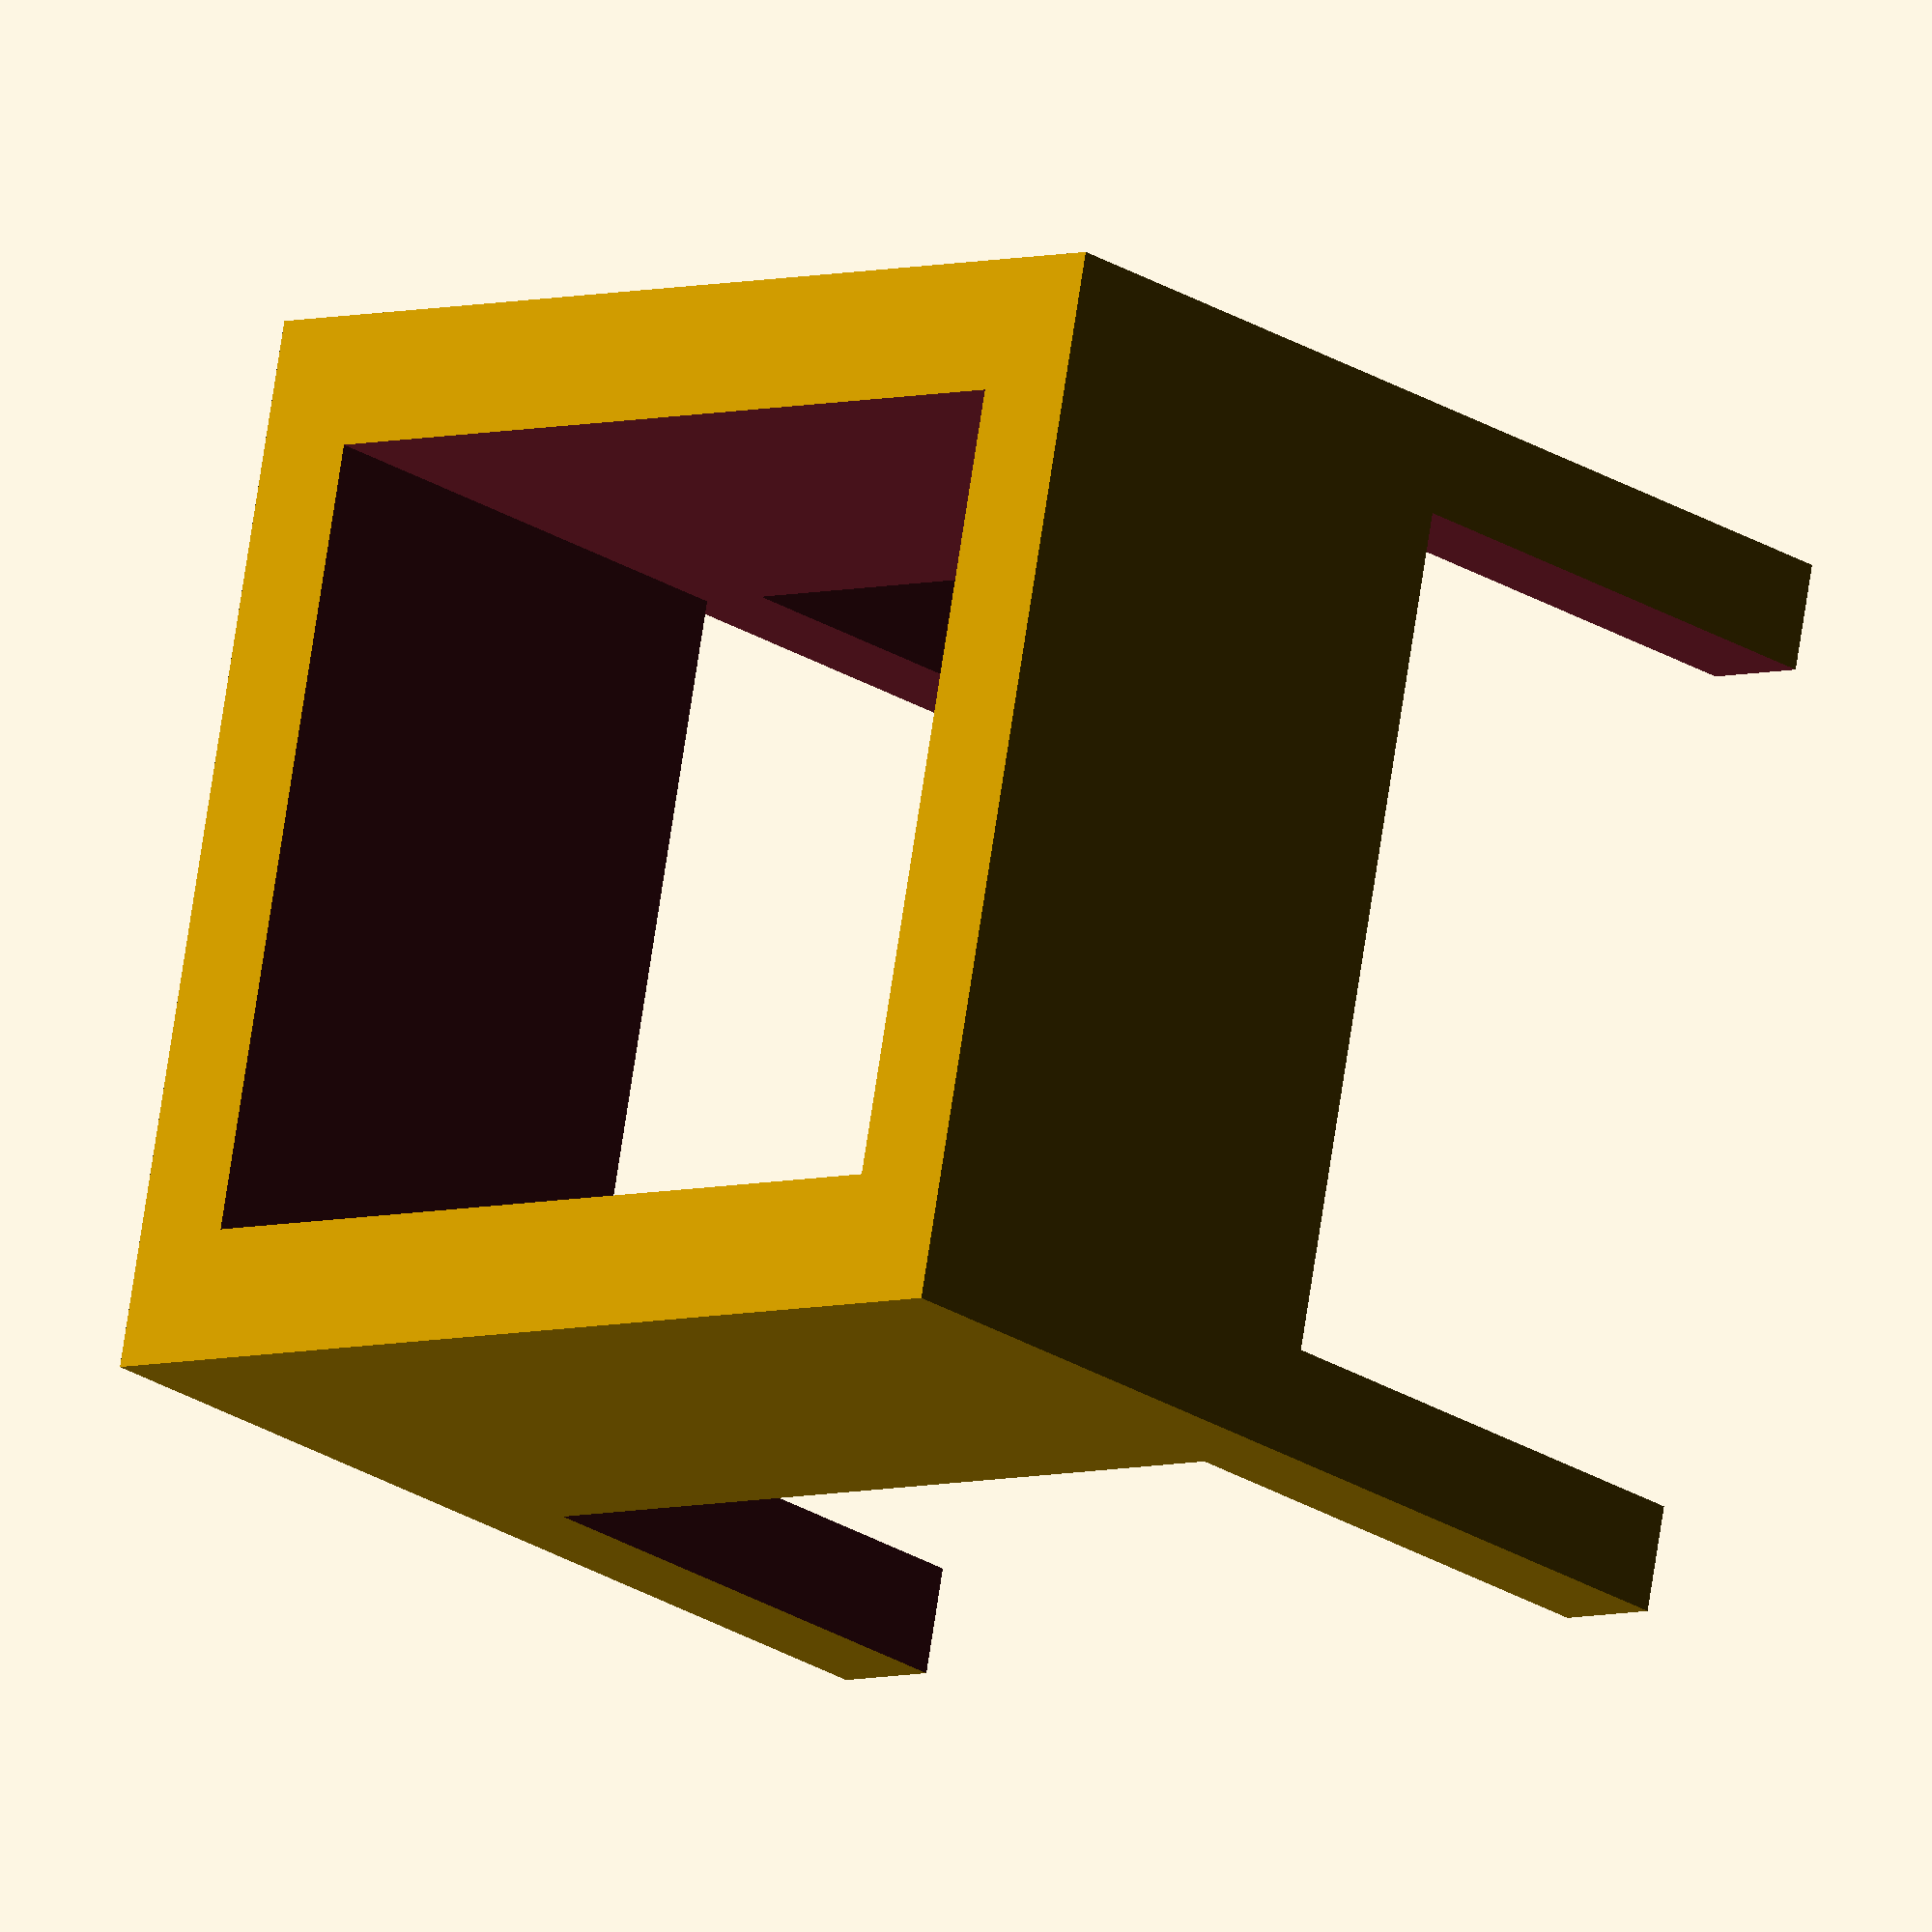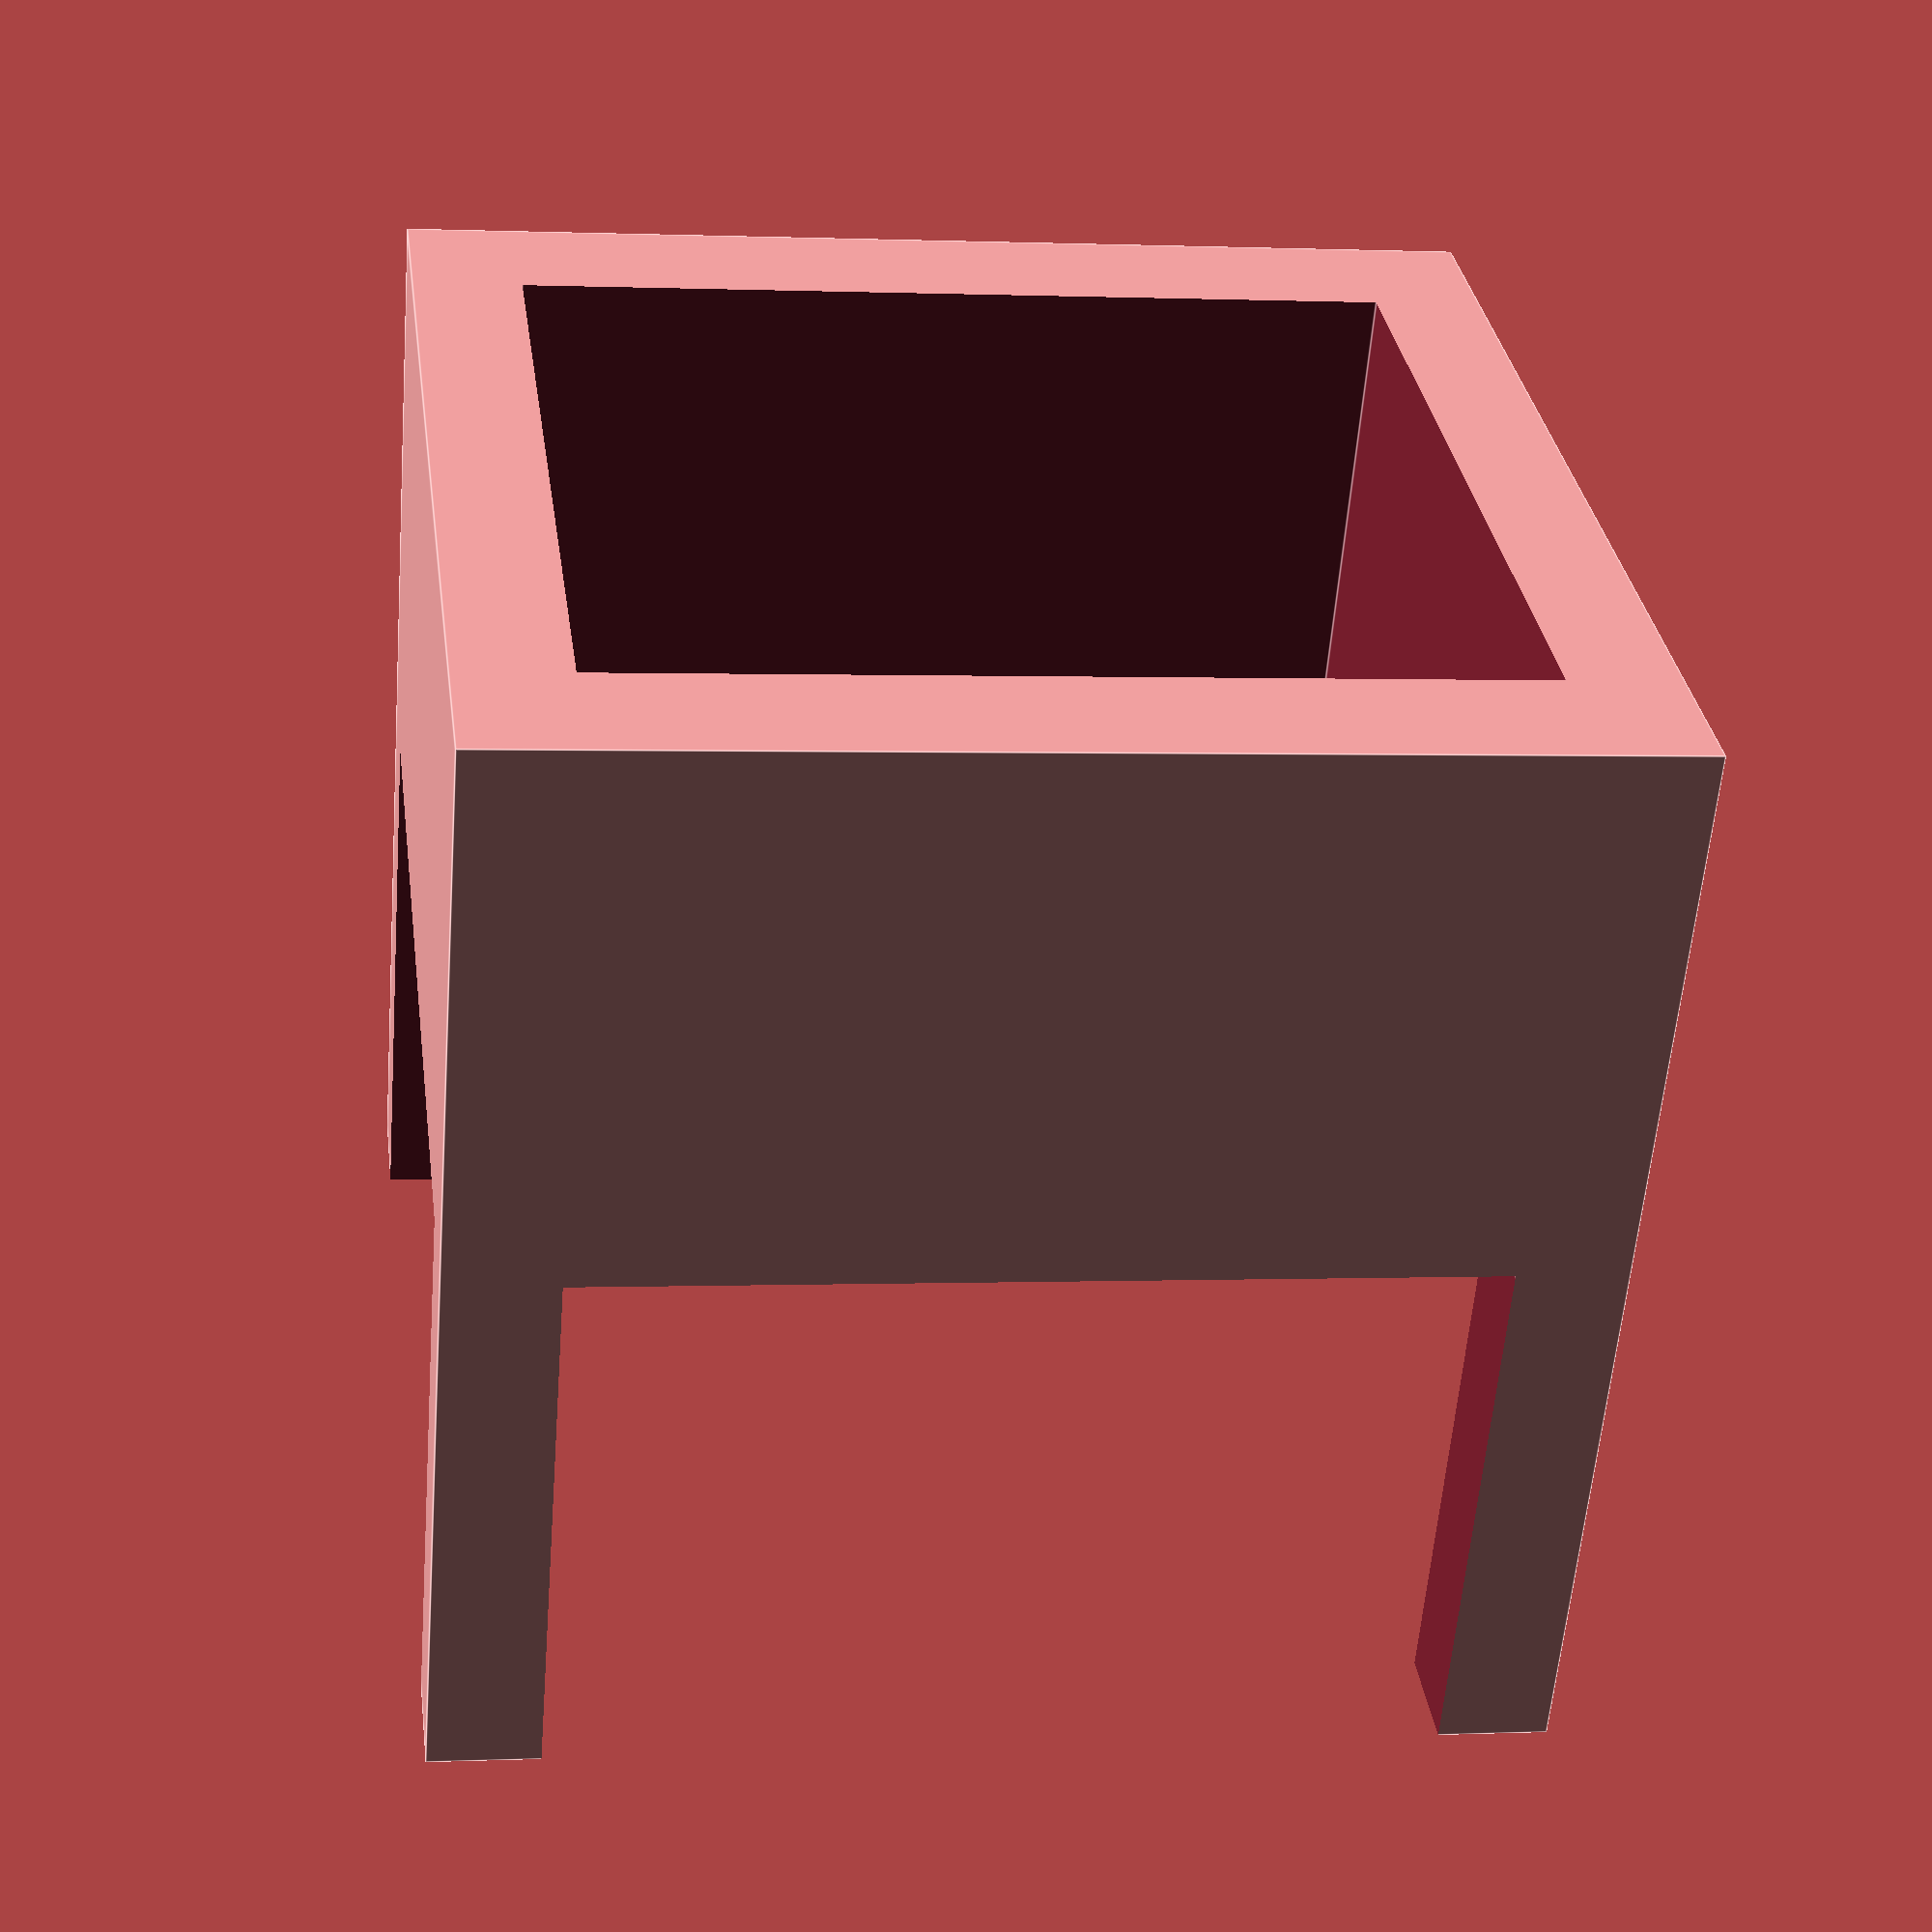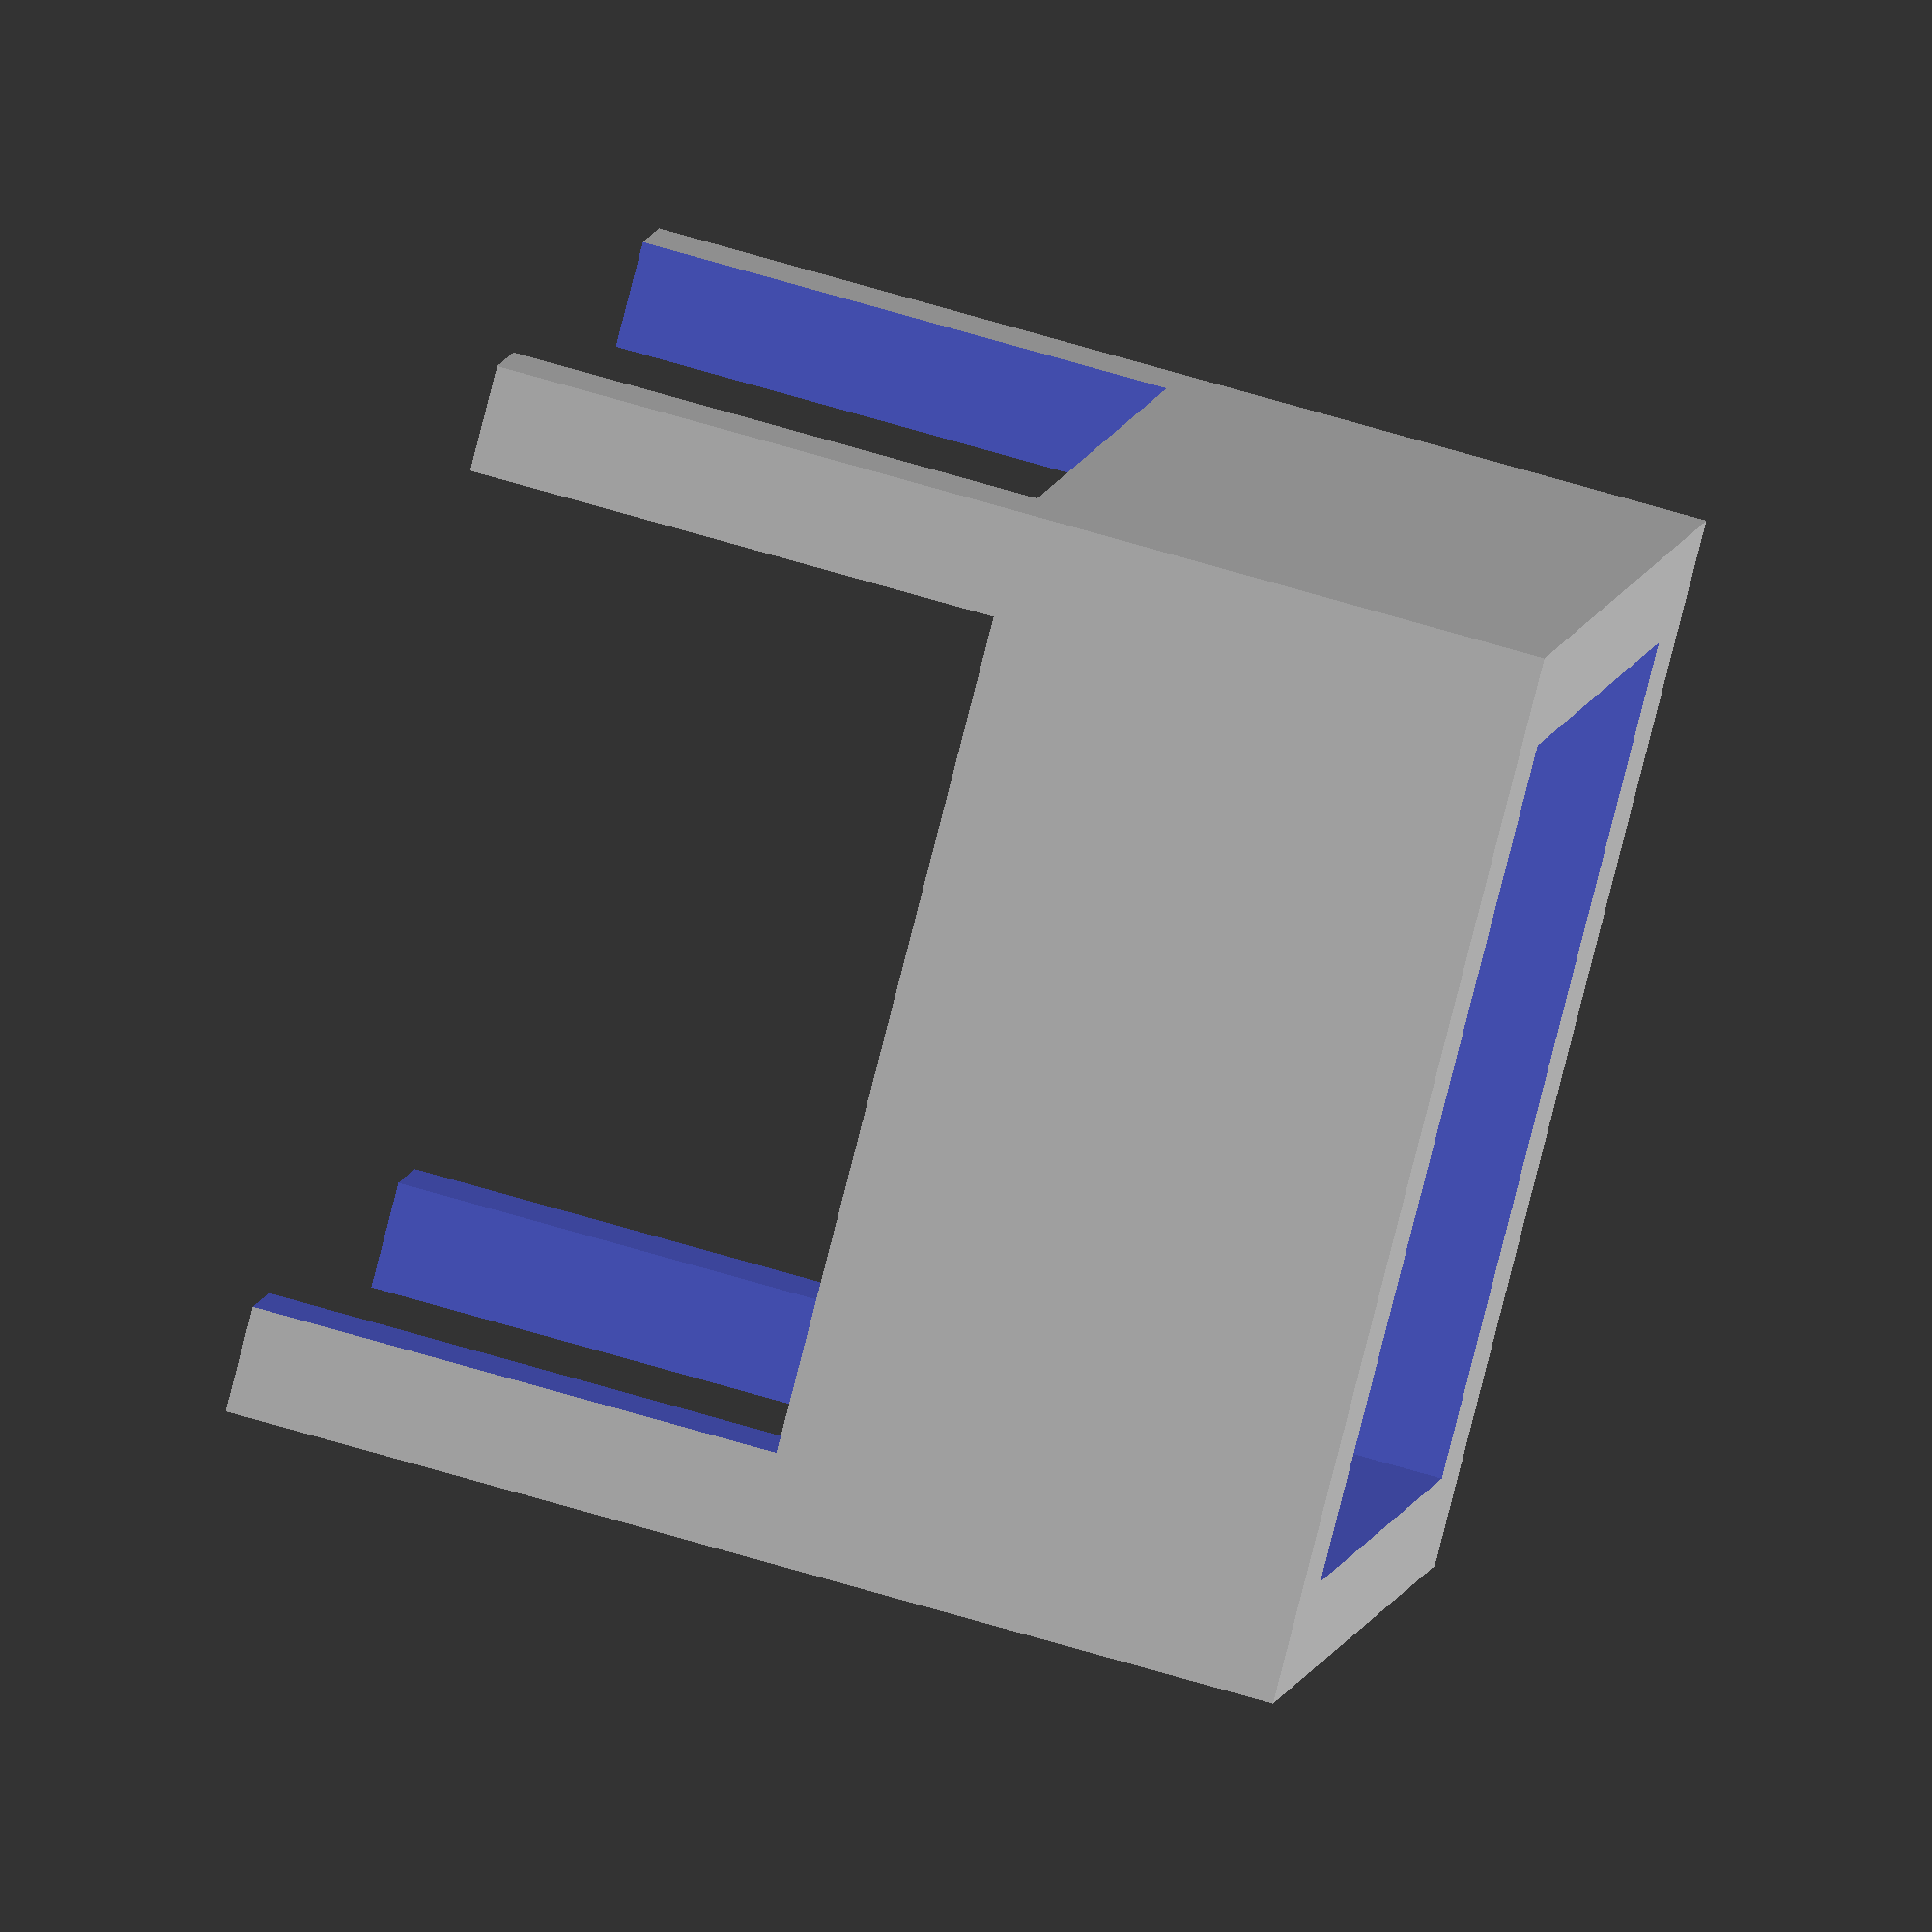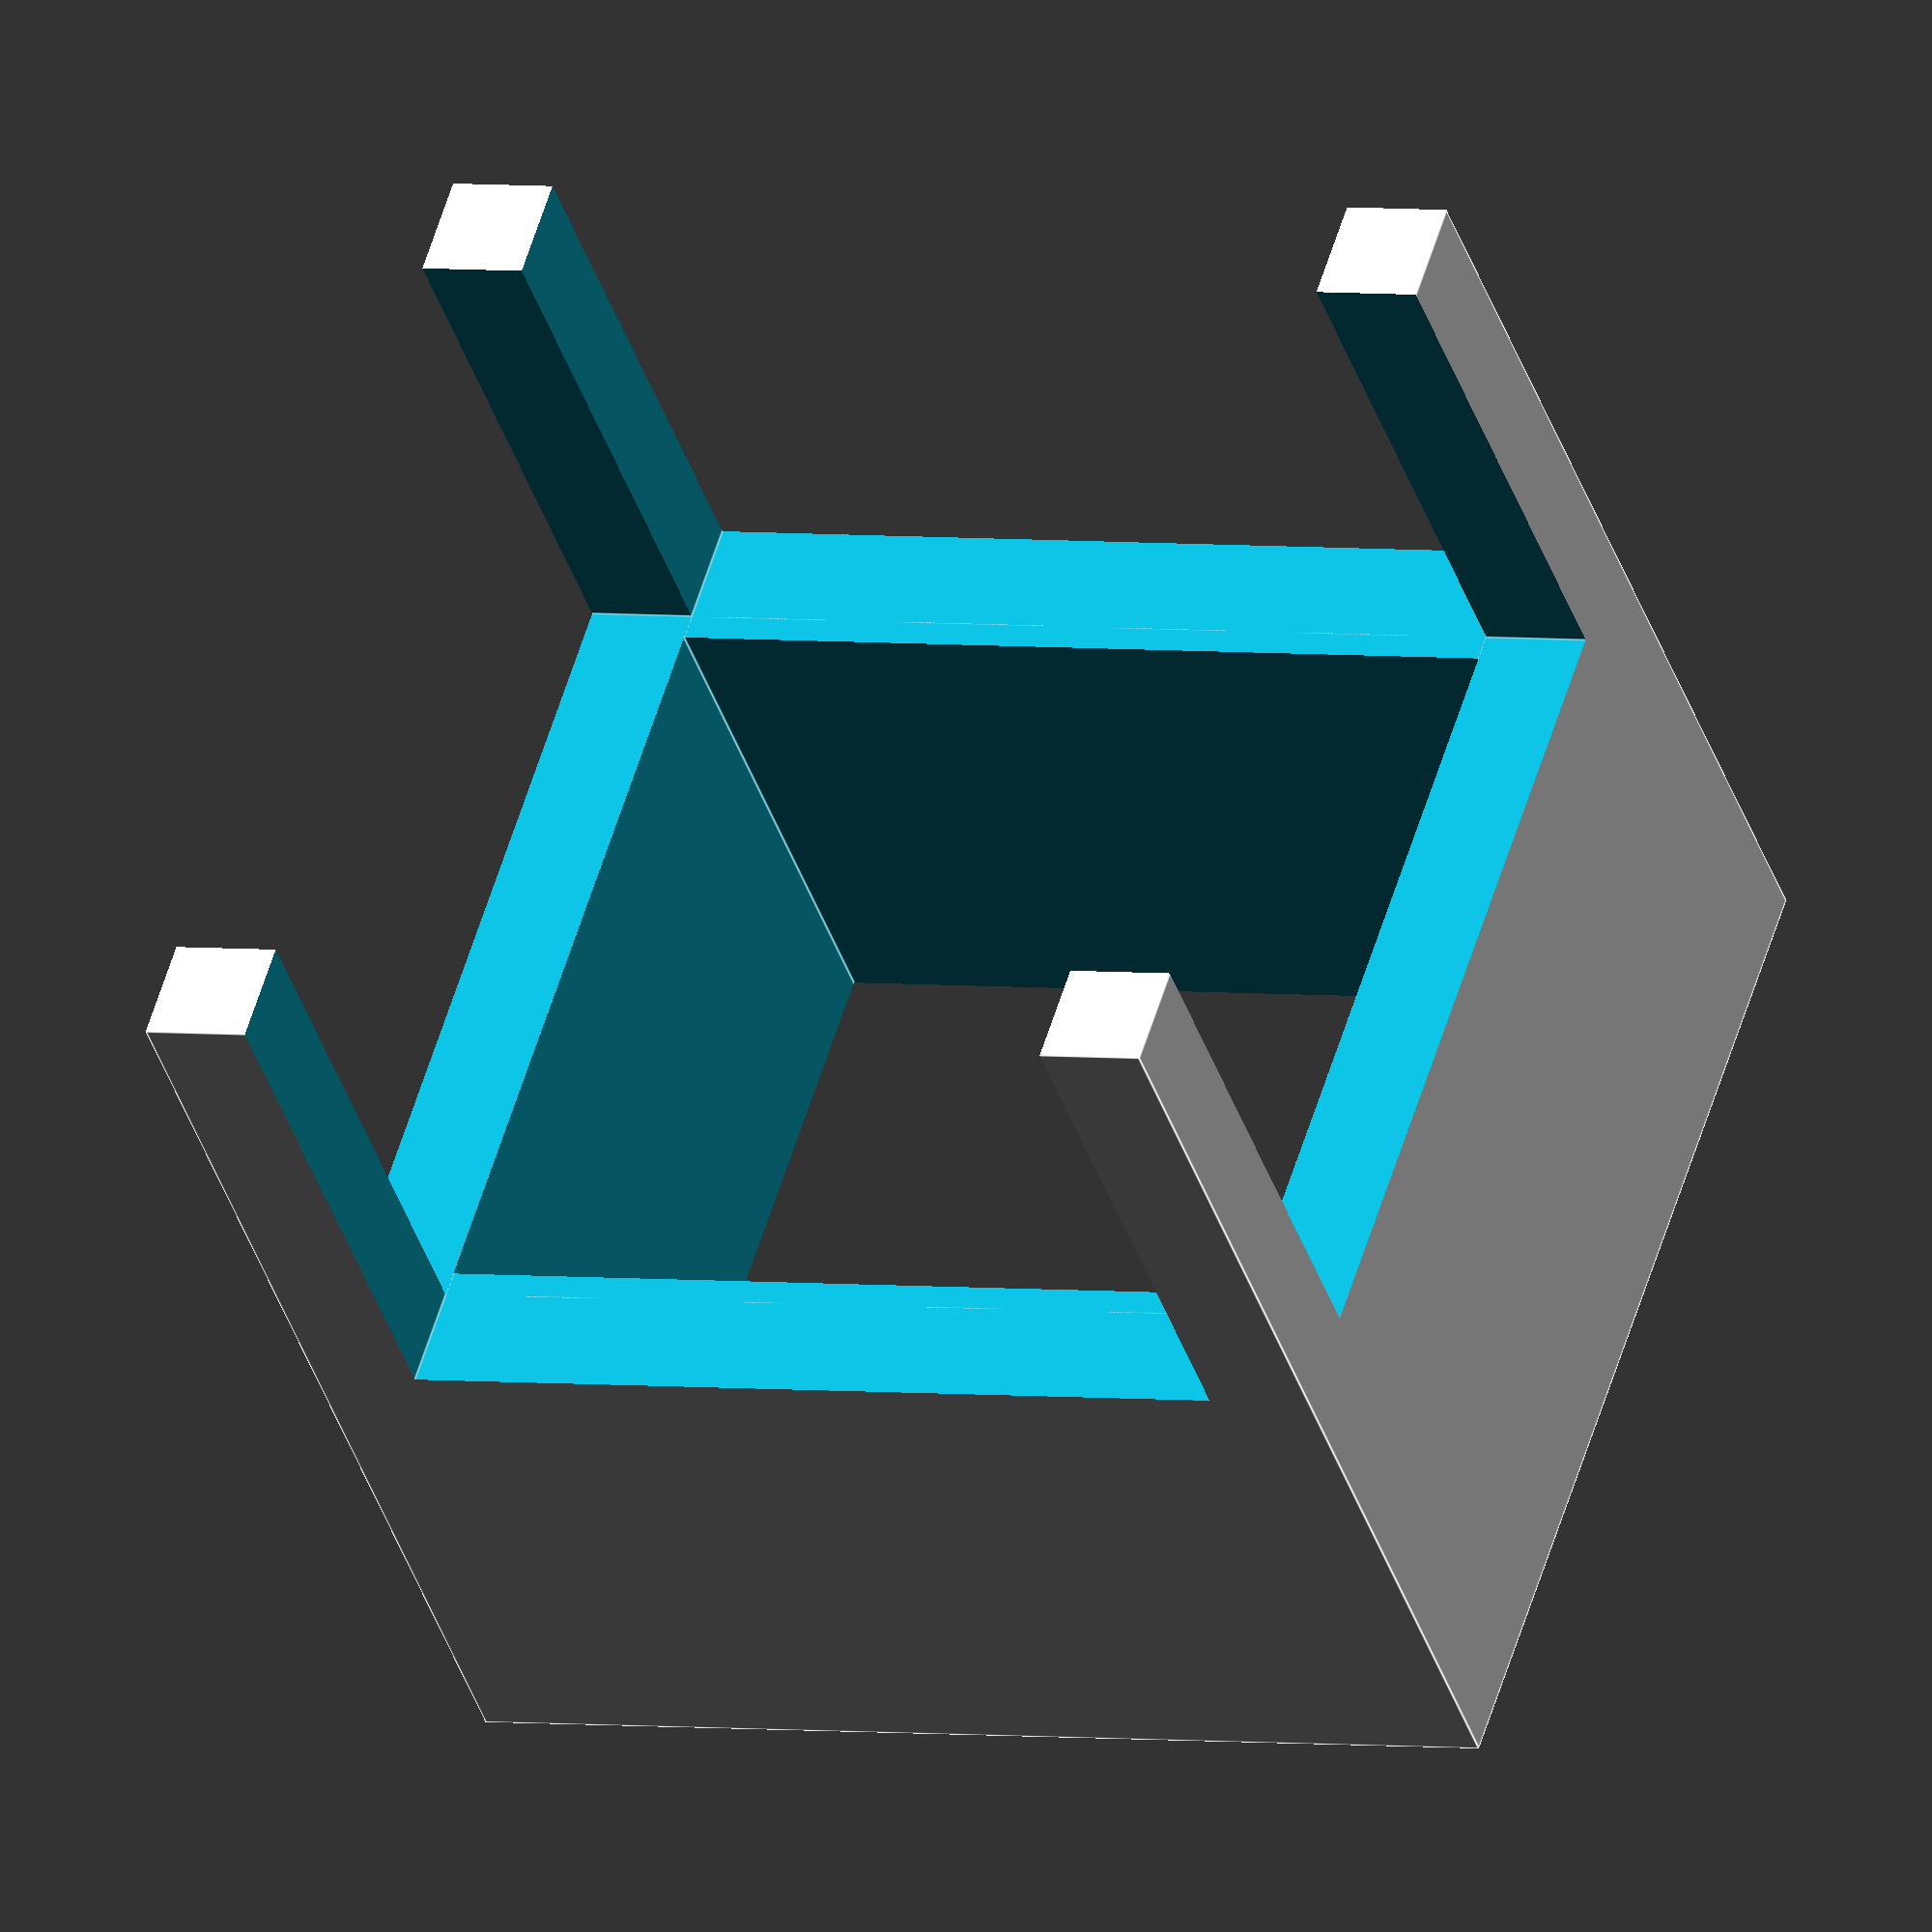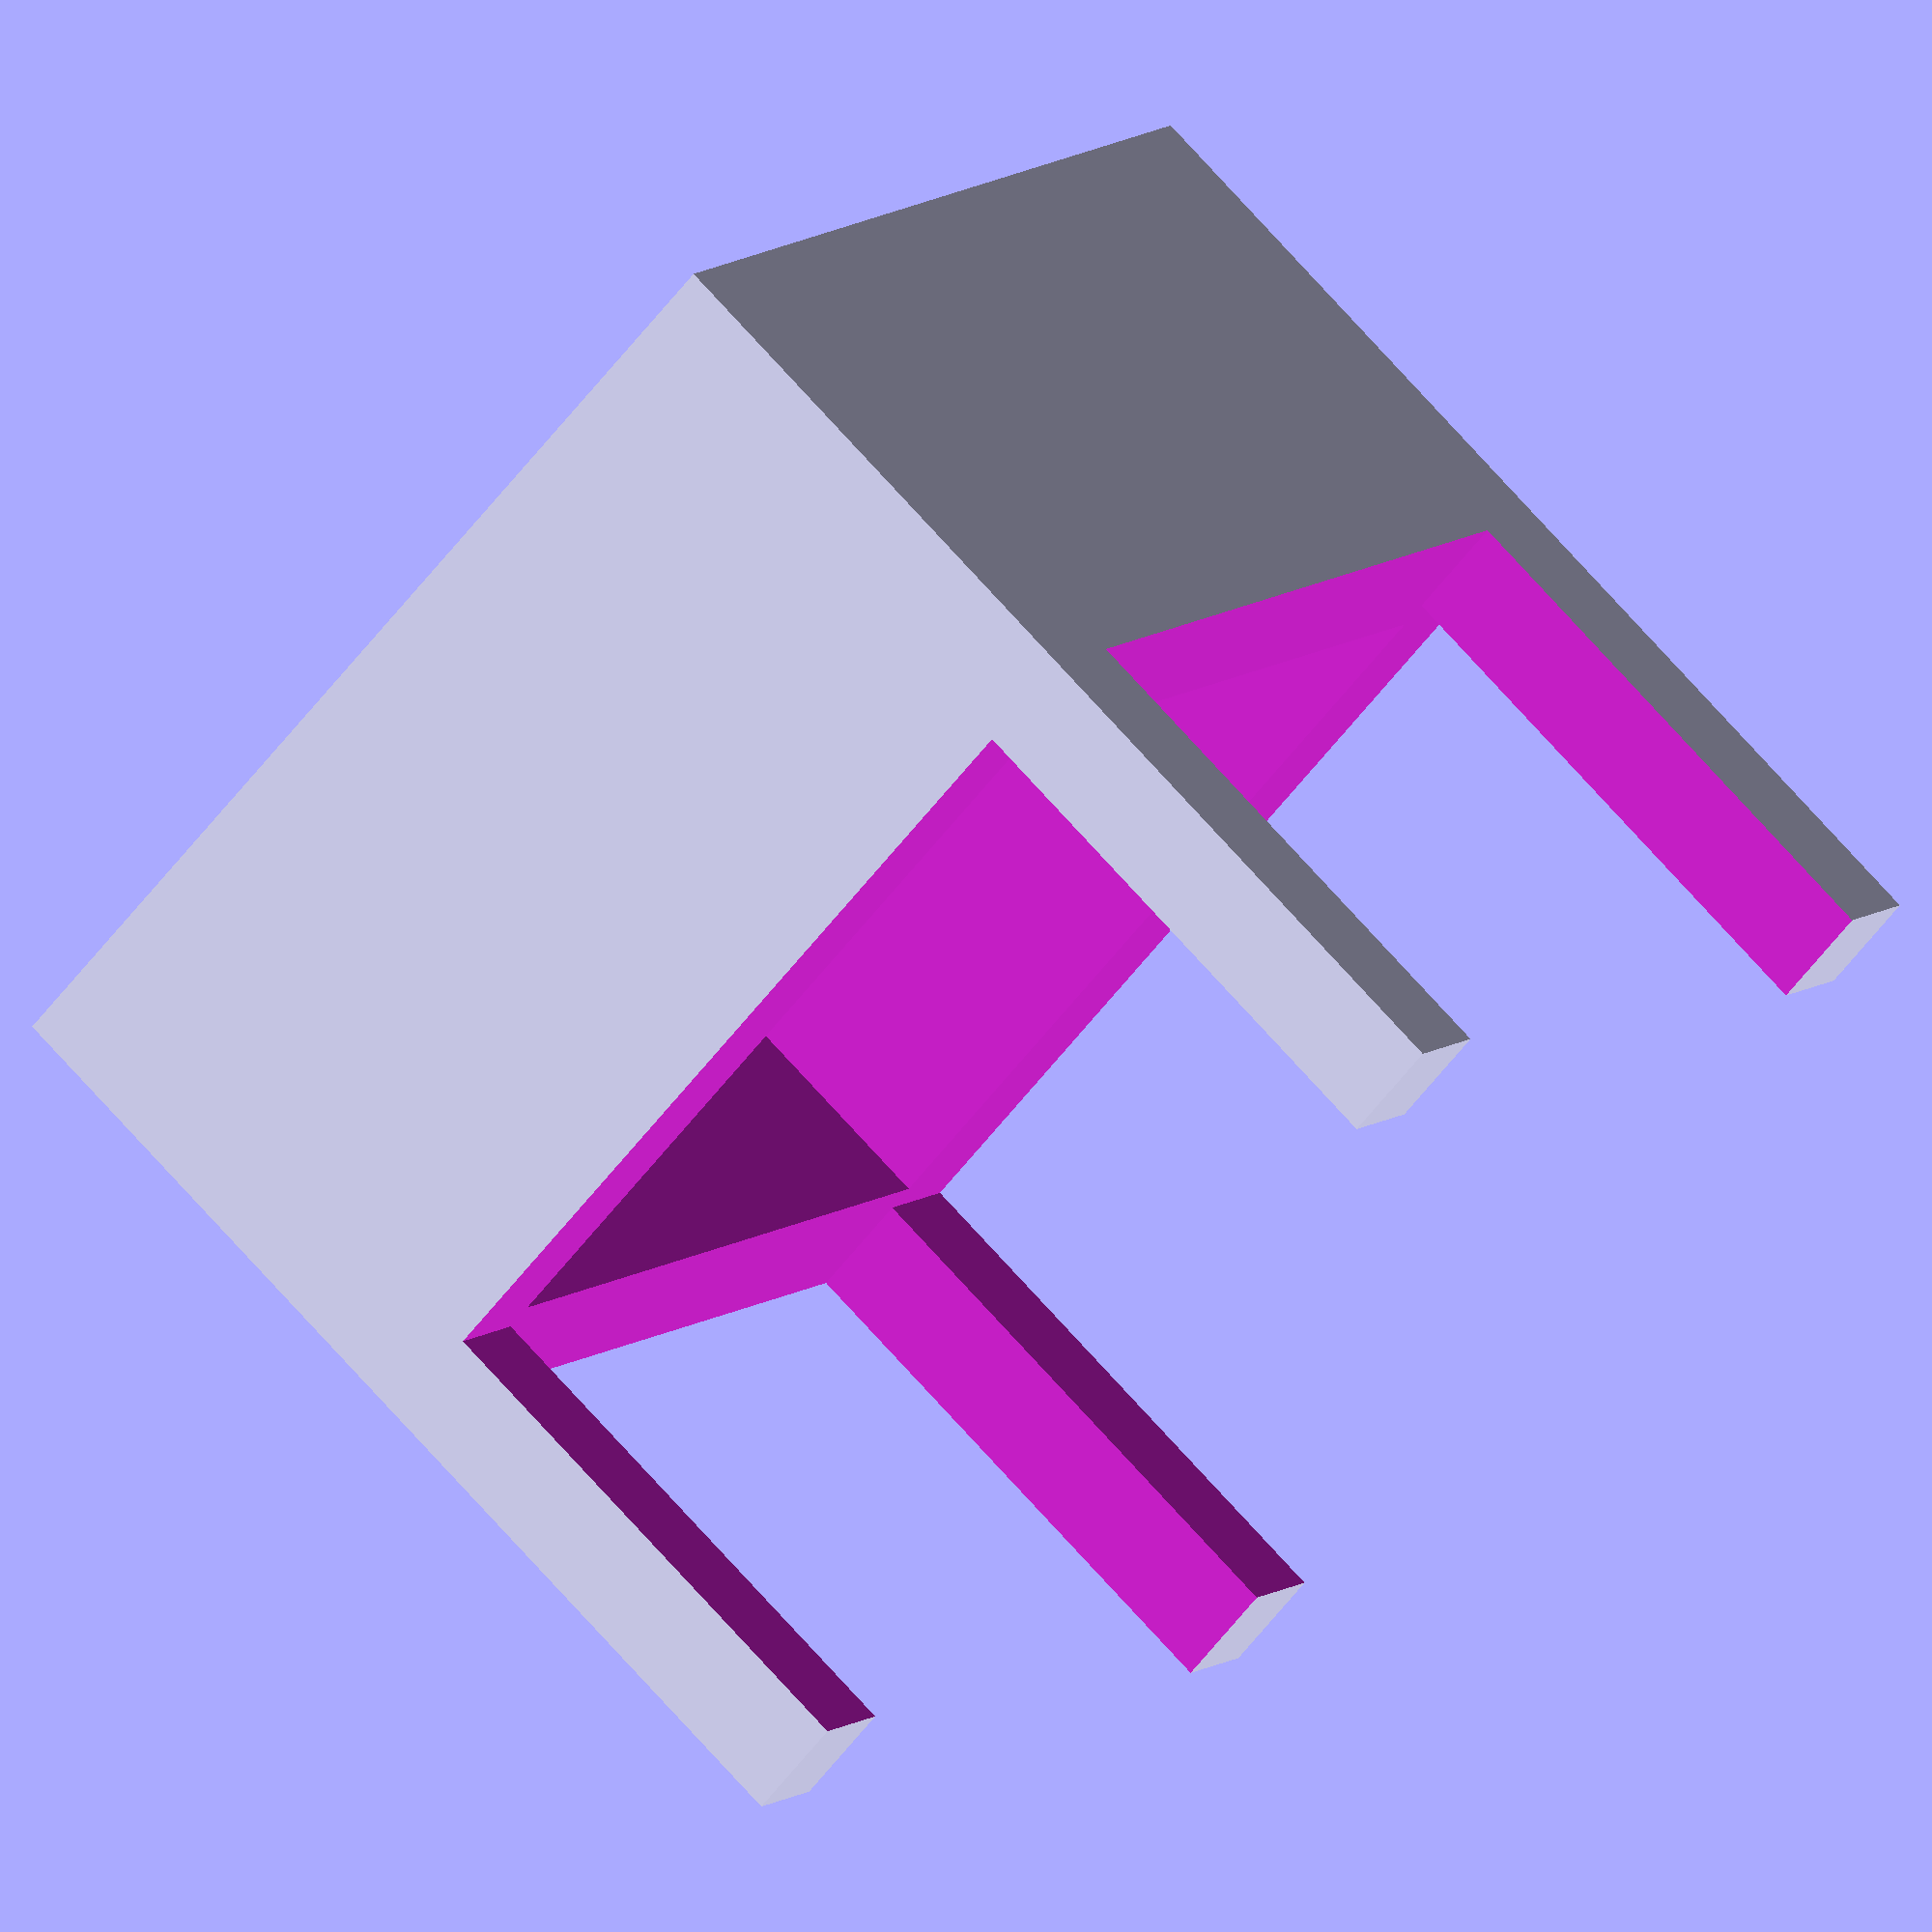
<openscad>
size = 32;//block=32 //item=8

difference() {
  cube([size, size, size], center = true);
  translate([0, 0, size * 0.40]) {
    cube([size * 0.8, size * 0.75, size * 1.25], center = true);
  }
  ;//translate
  translate([0, 0, -size * 0.30]) {
    cube([size * 1.25, size * 0.8, size * 0.6], center = true);
  }
  ;//translate
  translate([0, 0, -size * 0.30]) {
    cube([size * 0.8, size * 1.25, size * 0.6], center = true);
  }
  ;//translate
}
;//difference






</openscad>
<views>
elev=22.5 azim=191.6 roll=41.6 proj=o view=wireframe
elev=238.8 azim=172.3 roll=184.6 proj=p view=edges
elev=112.4 azim=149.2 roll=253.2 proj=o view=wireframe
elev=41.6 azim=342.8 roll=198.1 proj=o view=edges
elev=107.0 azim=125.8 roll=41.8 proj=o view=wireframe
</views>
